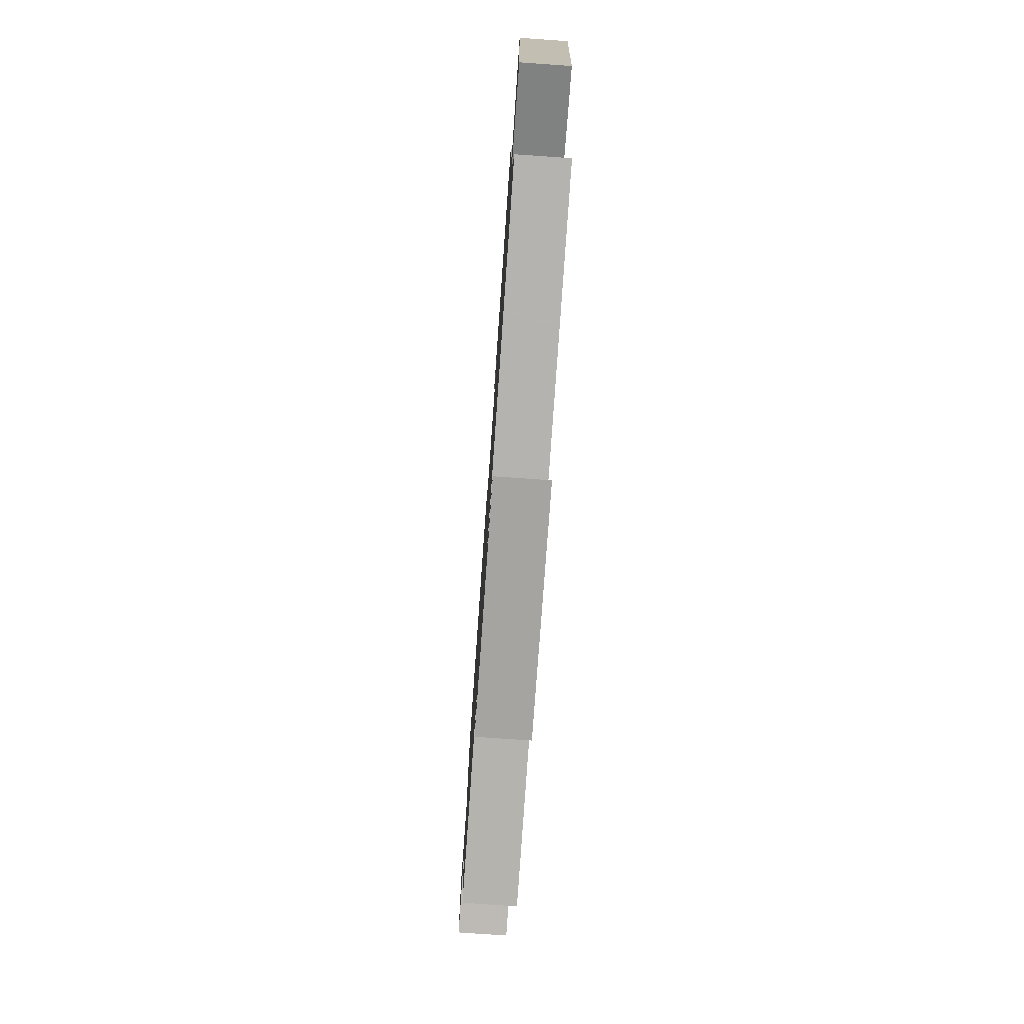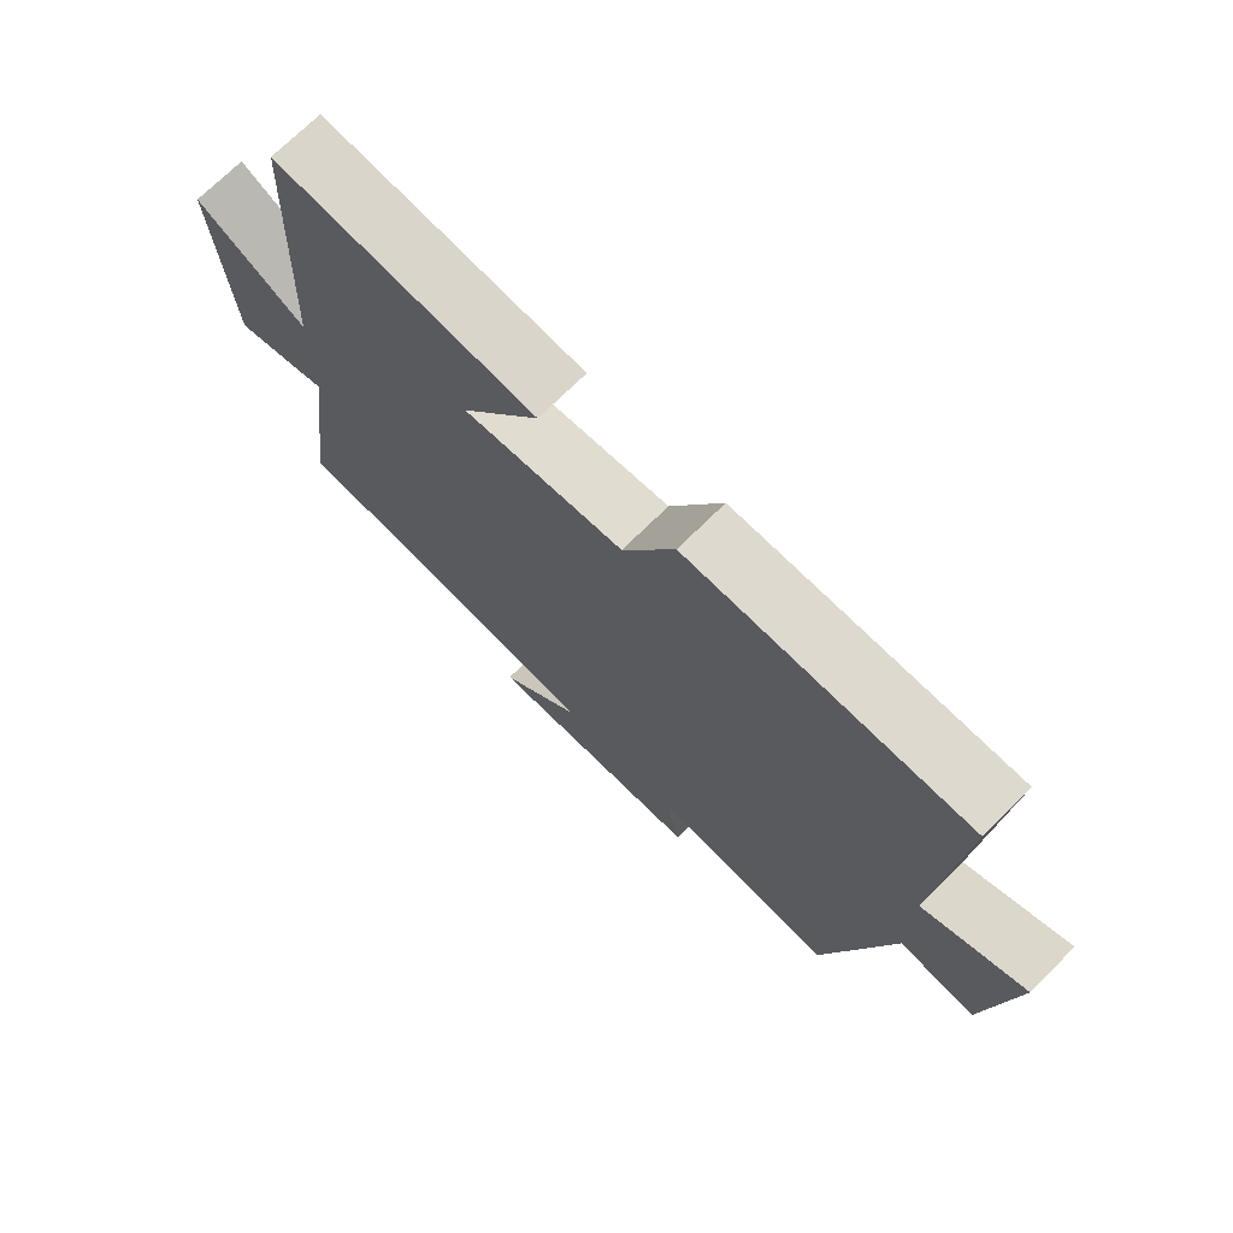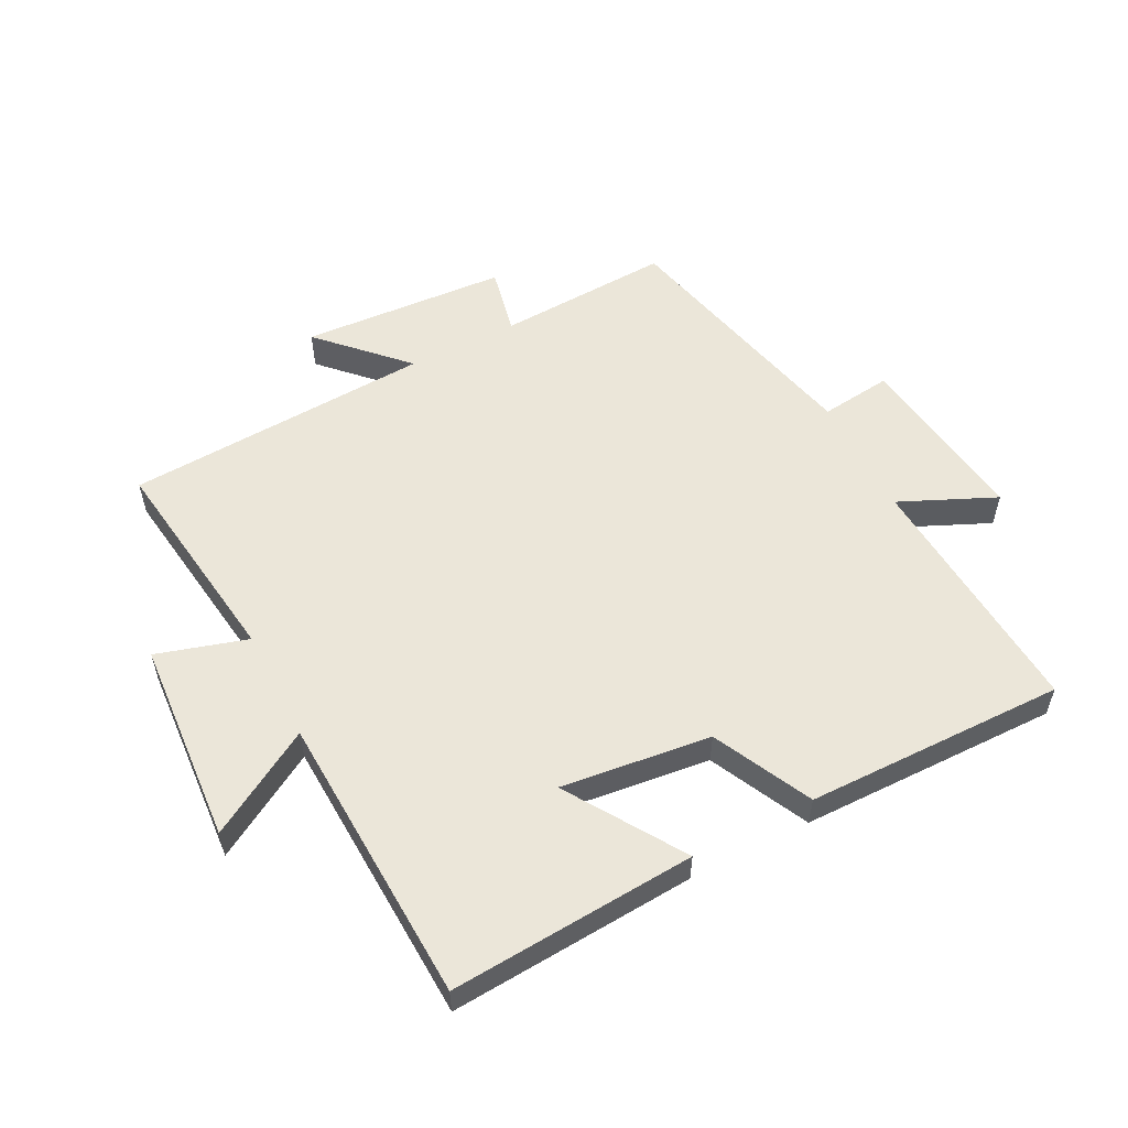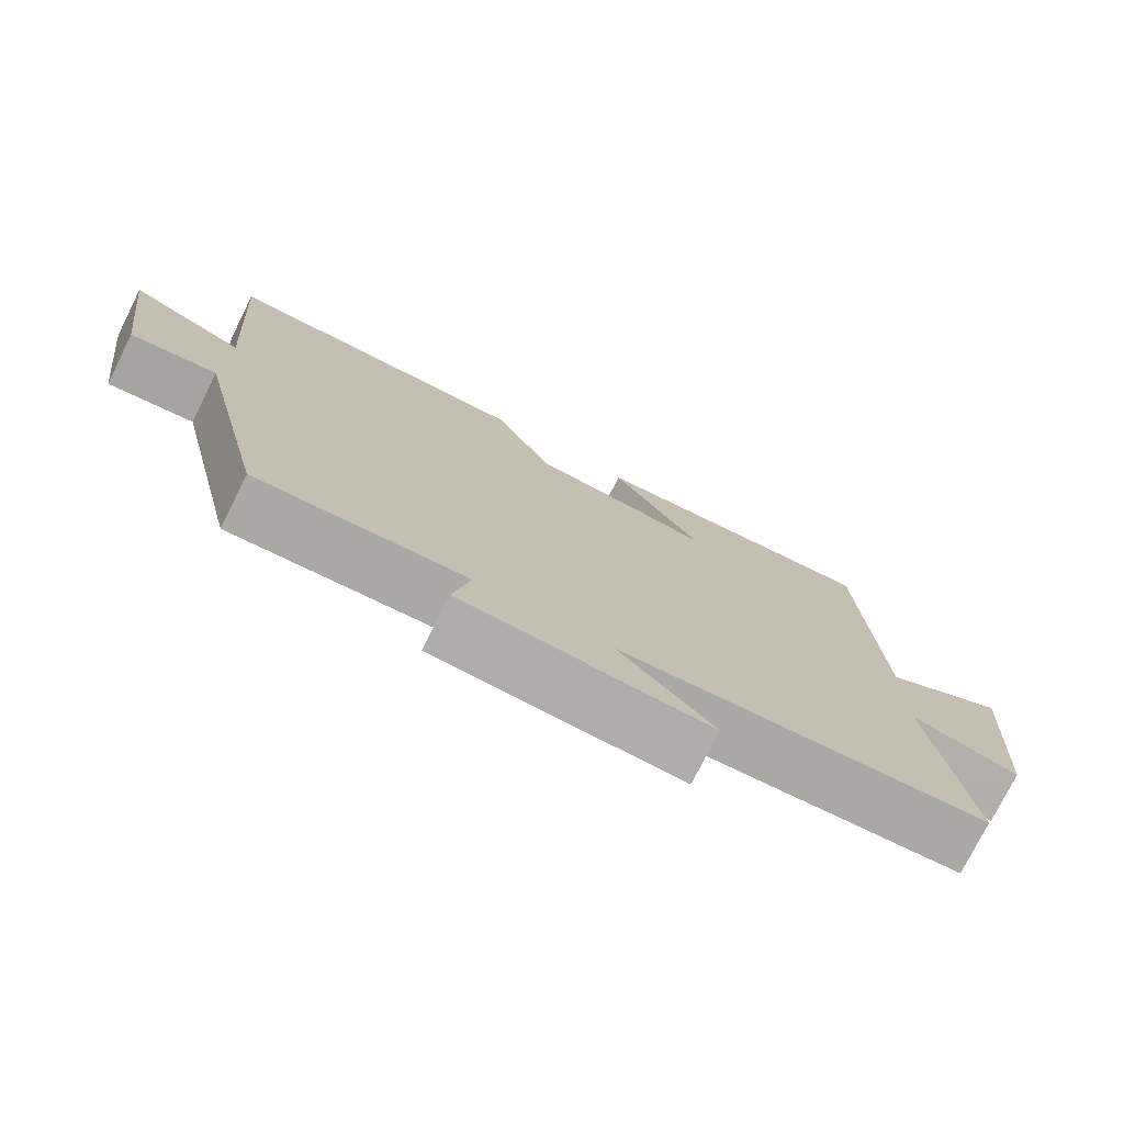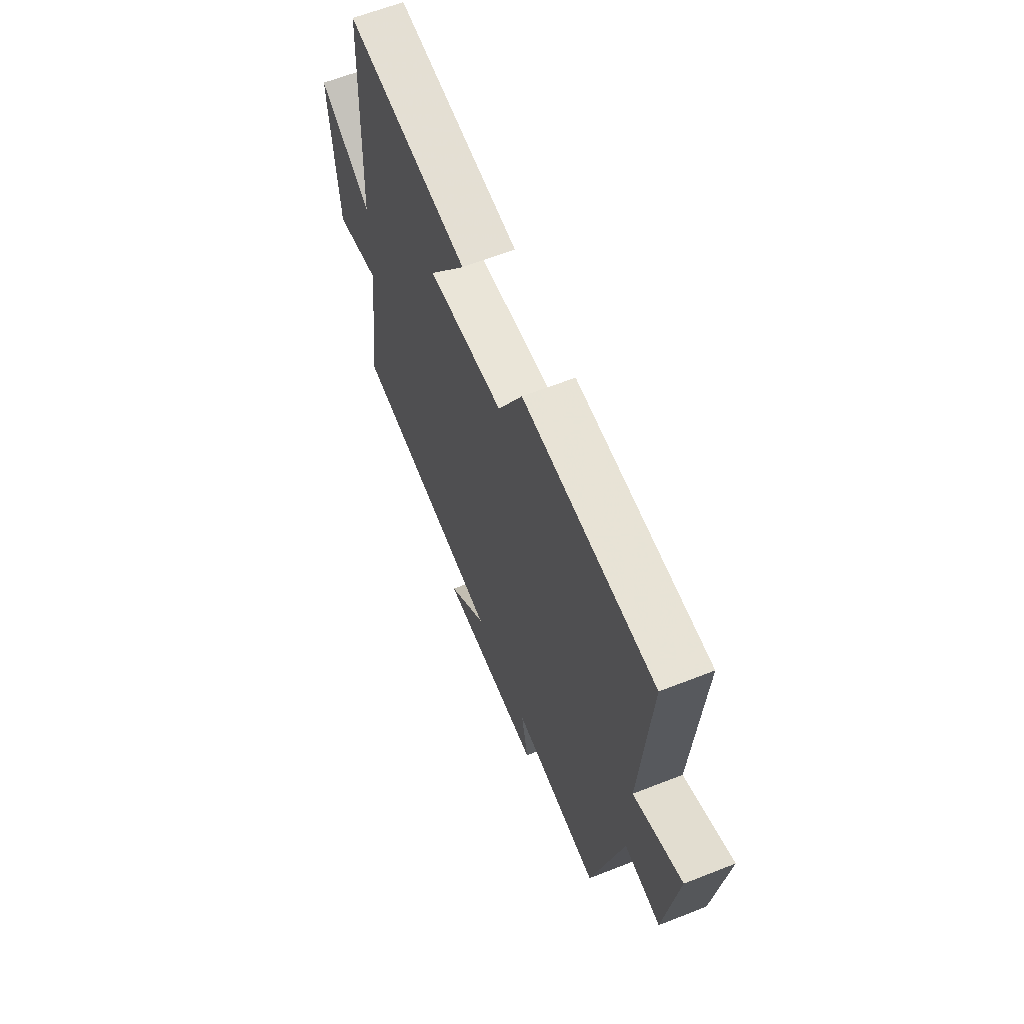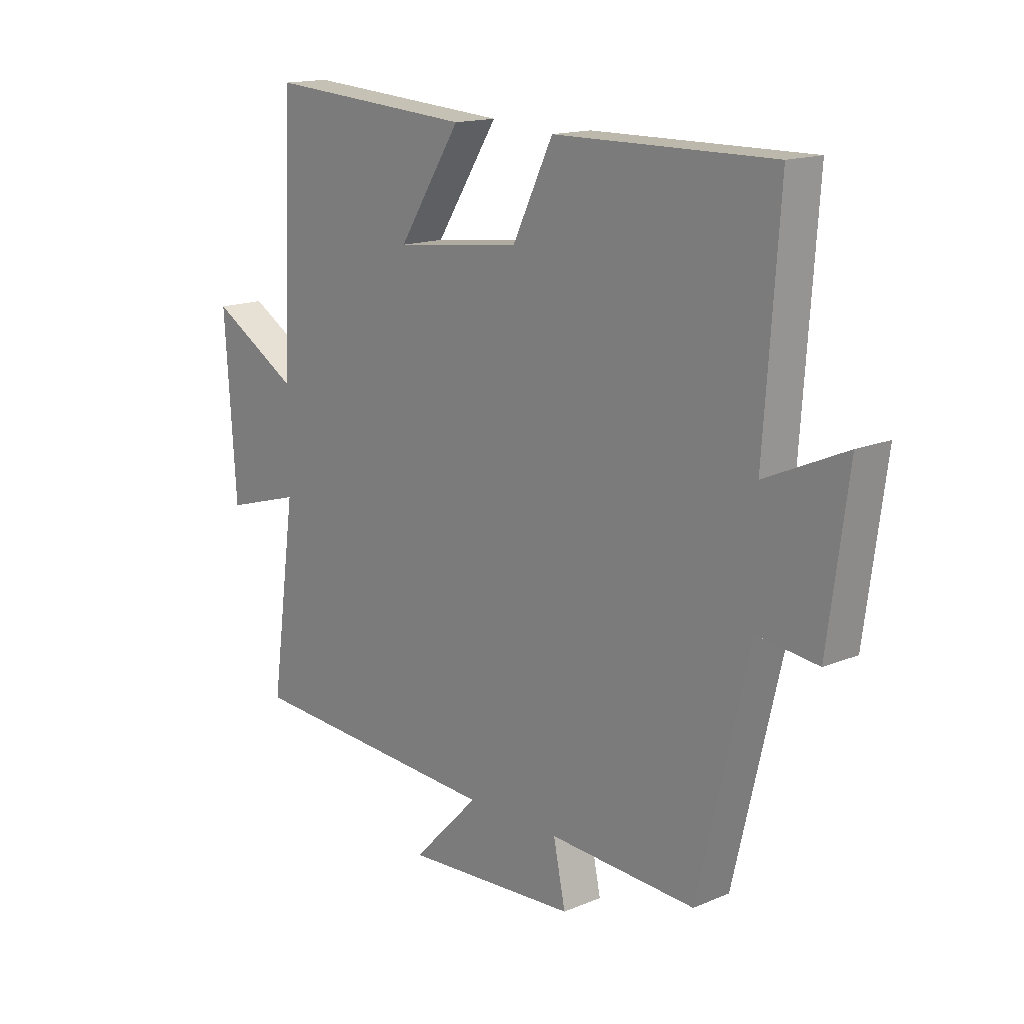
<metadata>
{"format":"obj","ext":"obj","renderer":"f3d","projection":"perspective","resolution":1024,"background":"white","views":[{"elev":-76.9,"azim":-94.0,"up":"+Z"},{"elev":71.9,"azim":45.2,"up":"+Z"},{"elev":55.4,"azim":-27.1,"up":"+Y"},{"elev":-76.2,"azim":153.4,"up":"+Z"},{"elev":63.0,"azim":68.3,"up":"+Z"},{"elev":15.4,"azim":48.6,"up":"+Z"}]}
</metadata>
<code>
v -0.478 0.07 0.528
v -0.085 0.07 0.5
v -0.204 0.07 0.315
v 0.036 0.07 0.343
v 0.113 0.07 0.5
v 0.528 0.07 0.504
v 0.5 0.07 0.102
v 0.653 0.07 0.17
v 0.615 0.07 -0.116
v 0.5 0.07 -0.102
v 0.403 0.07 -0.515
v 0.124 0.07 -0.5
v 0.147 0.07 -0.61
v -0.183 0.07 -0.63
v -0.056 0.07 -0.5
v -0.548 0.07 -0.471
v -0.5 0.07 -0.122
v -0.645 0.07 -0.165
v -0.667 0.07 0.161
v -0.5 0.07 0.062
v -0.478 0 0.528
v -0.085 0 0.5
v -0.204 0 0.315
v 0.036 0 0.343
v 0.113 0 0.5
v 0.528 0 0.504
v 0.5 0 0.102
v 0.653 0 0.17
v 0.615 0 -0.116
v 0.5 0 -0.102
v 0.403 0 -0.515
v 0.124 0 -0.5
v 0.147 0 -0.61
v -0.183 0 -0.63
v -0.056 0 -0.5
v -0.548 0 -0.471
v -0.5 0 -0.122
v -0.645 0 -0.165
v -0.667 0 0.161
v -0.5 0 0.062
f 17 18 19 20
f 17 20 1 2
f 15 16 17
f 12 13 14 15
f 12 15 17
f 10 11 12 17
f 7 8 9 10
f 7 10 17
f 4 5 6 7
f 3 4 7 17
f 2 3 17
f 40 39 38 37
f 22 21 40 37
f 37 36 35
f 35 34 33 32
f 37 35 32
f 37 32 31 30
f 30 29 28 27
f 37 30 27
f 27 26 25 24
f 37 27 24 23
f 37 23 22
f 1 21 22 2
f 2 22 23 3
f 3 23 24 4
f 4 24 25 5
f 5 25 26 6
f 6 26 27 7
f 7 27 28 8
f 8 28 29 9
f 9 29 30 10
f 10 30 31 11
f 11 31 32 12
f 12 32 33 13
f 13 33 34 14
f 14 34 35 15
f 15 35 36 16
f 16 36 37 17
f 17 37 38 18
f 18 38 39 19
f 19 39 40 20
f 20 40 21 1

</code>
